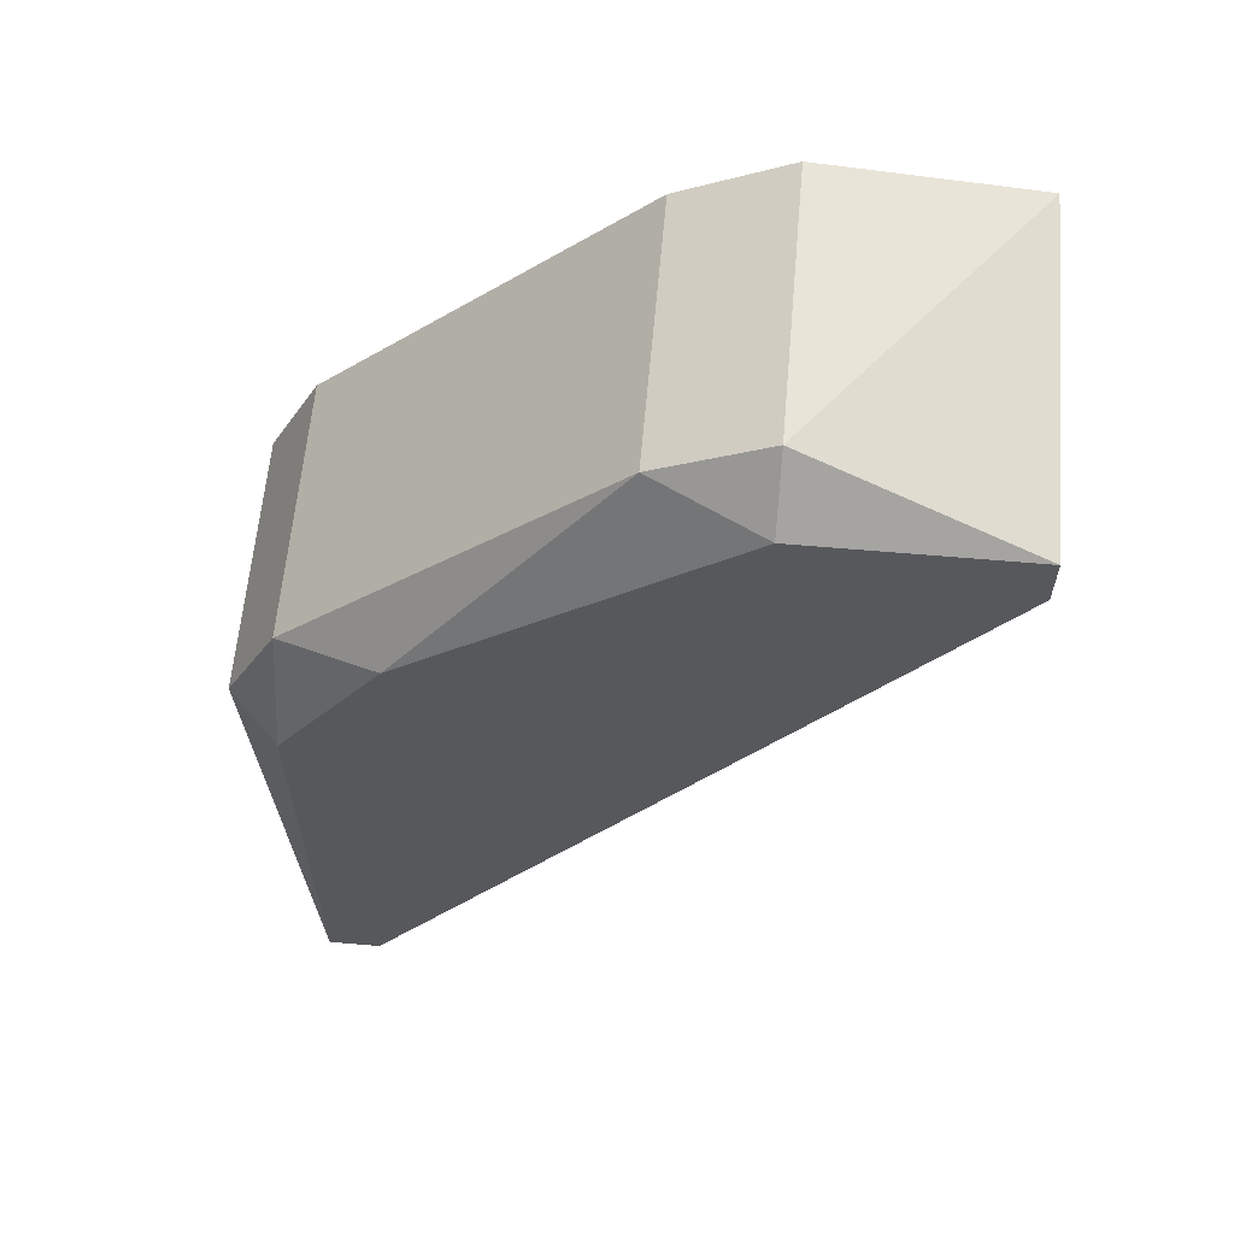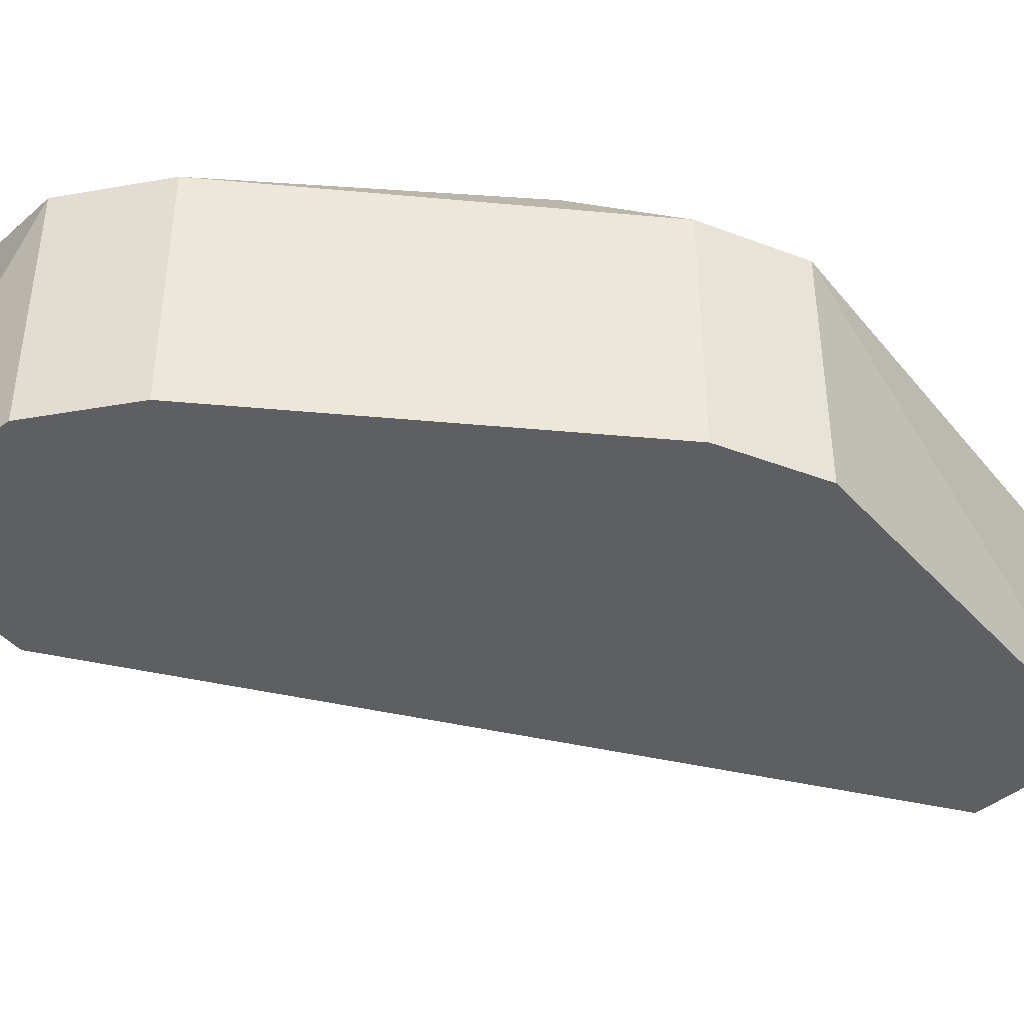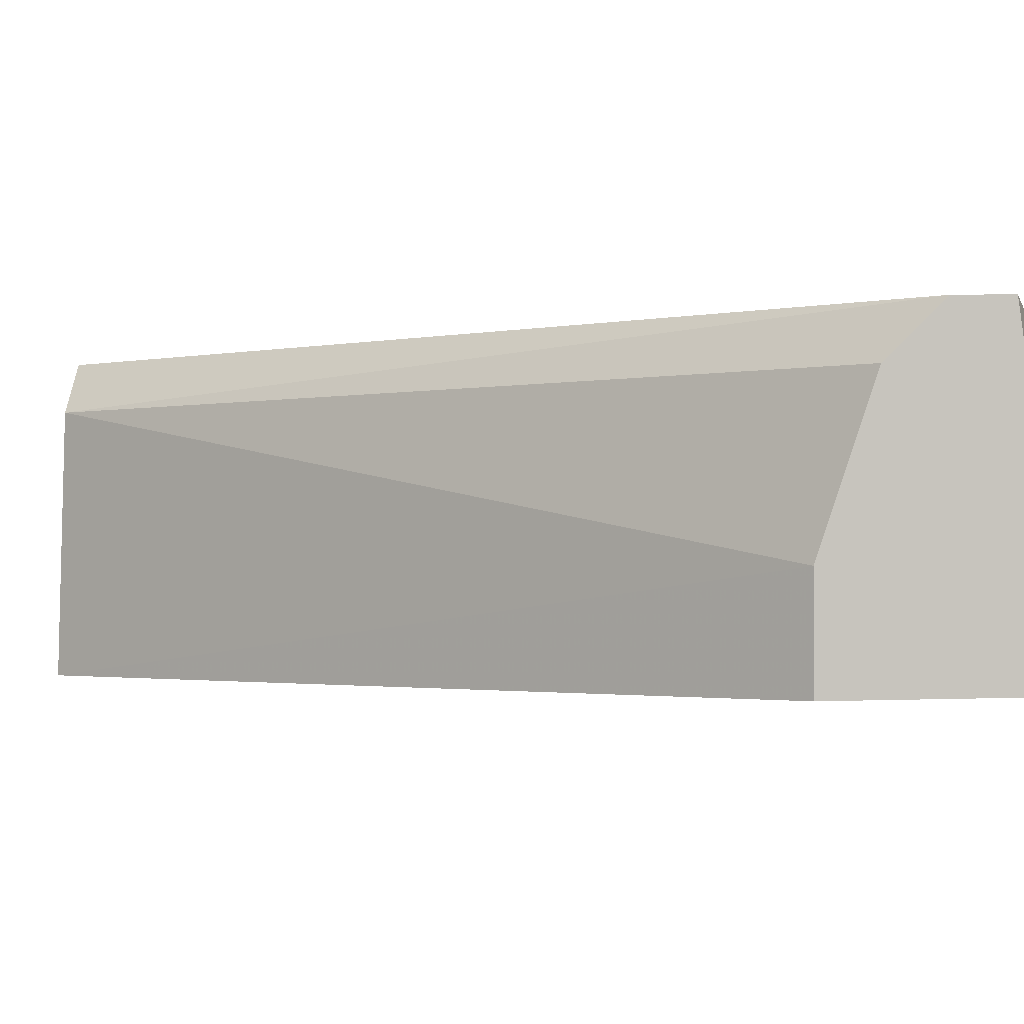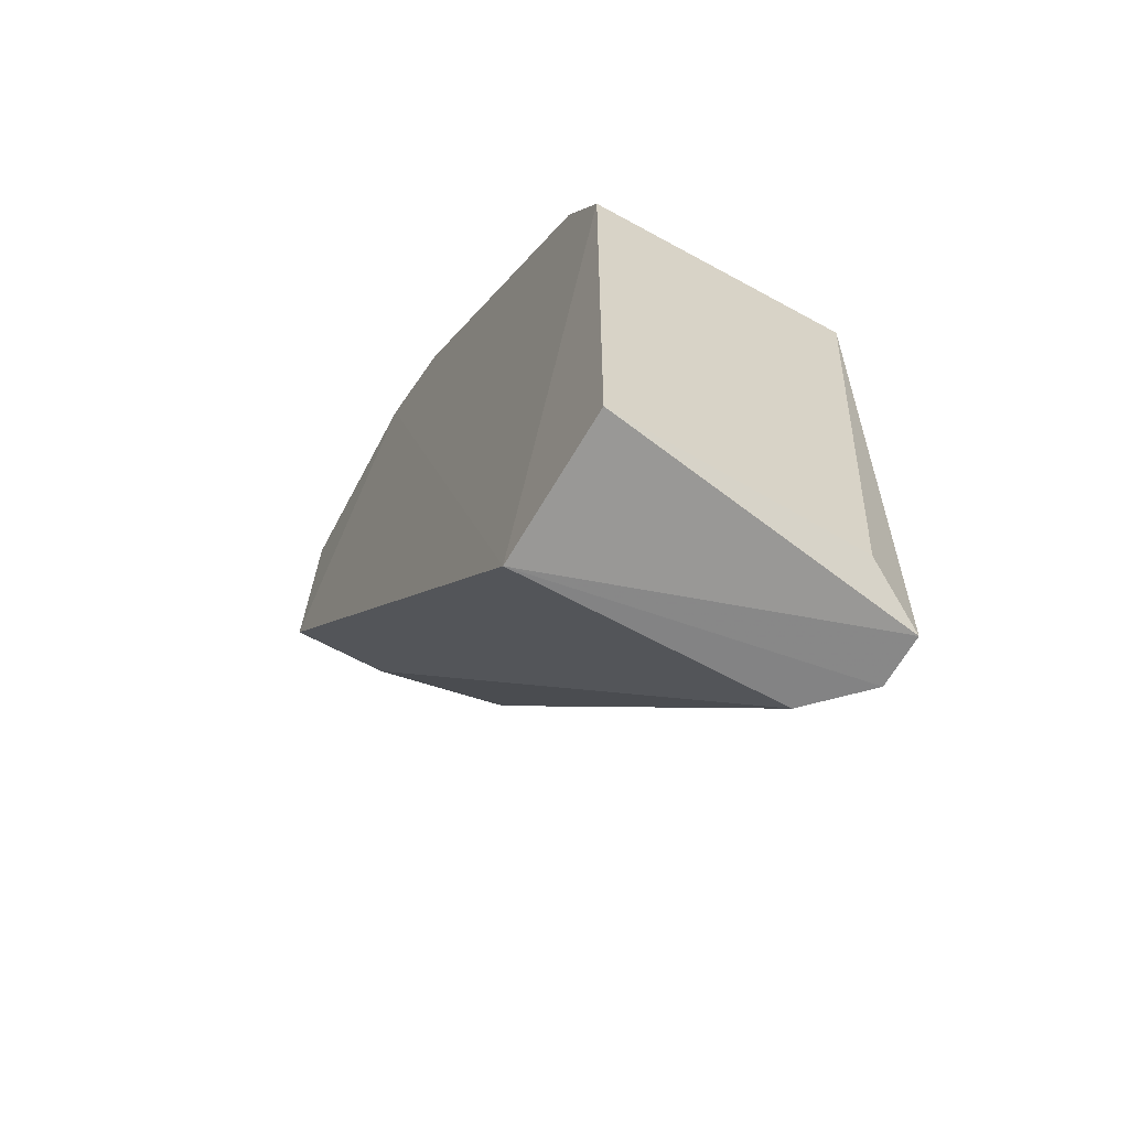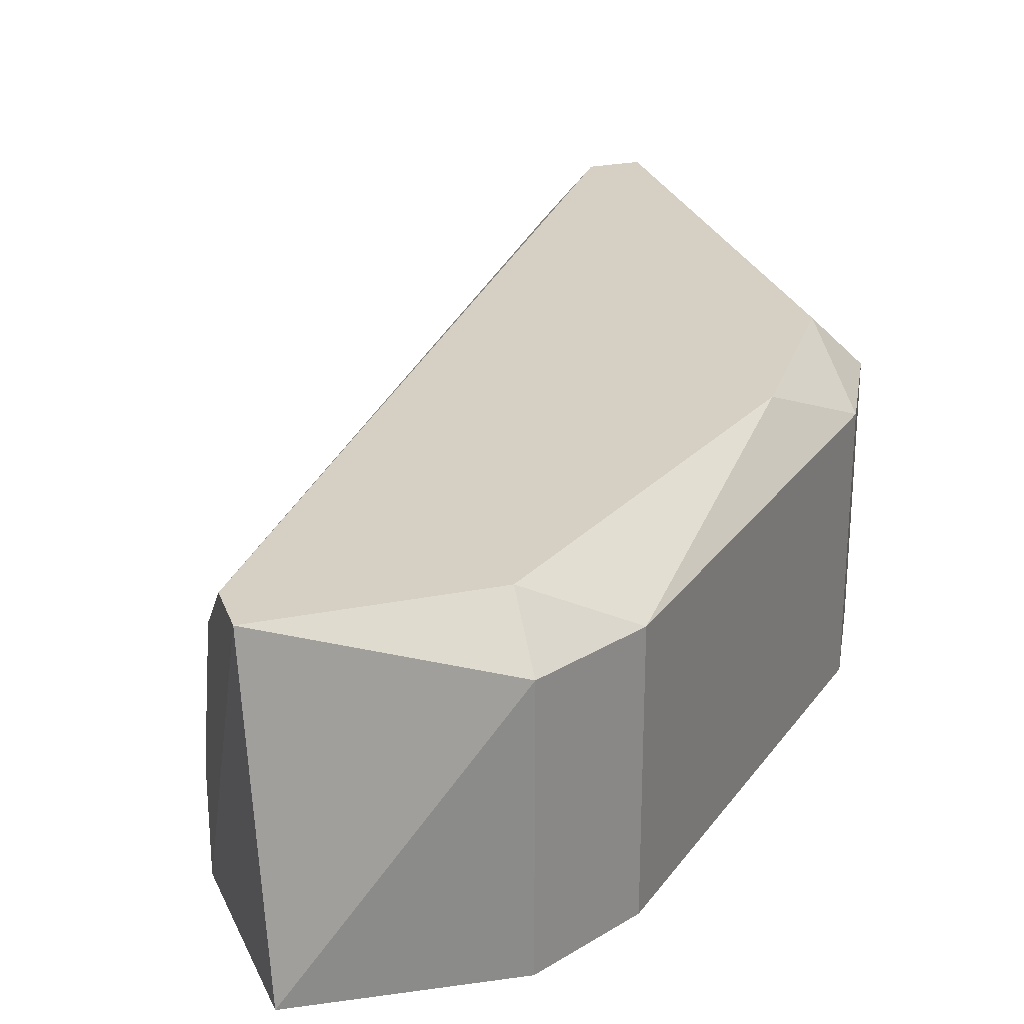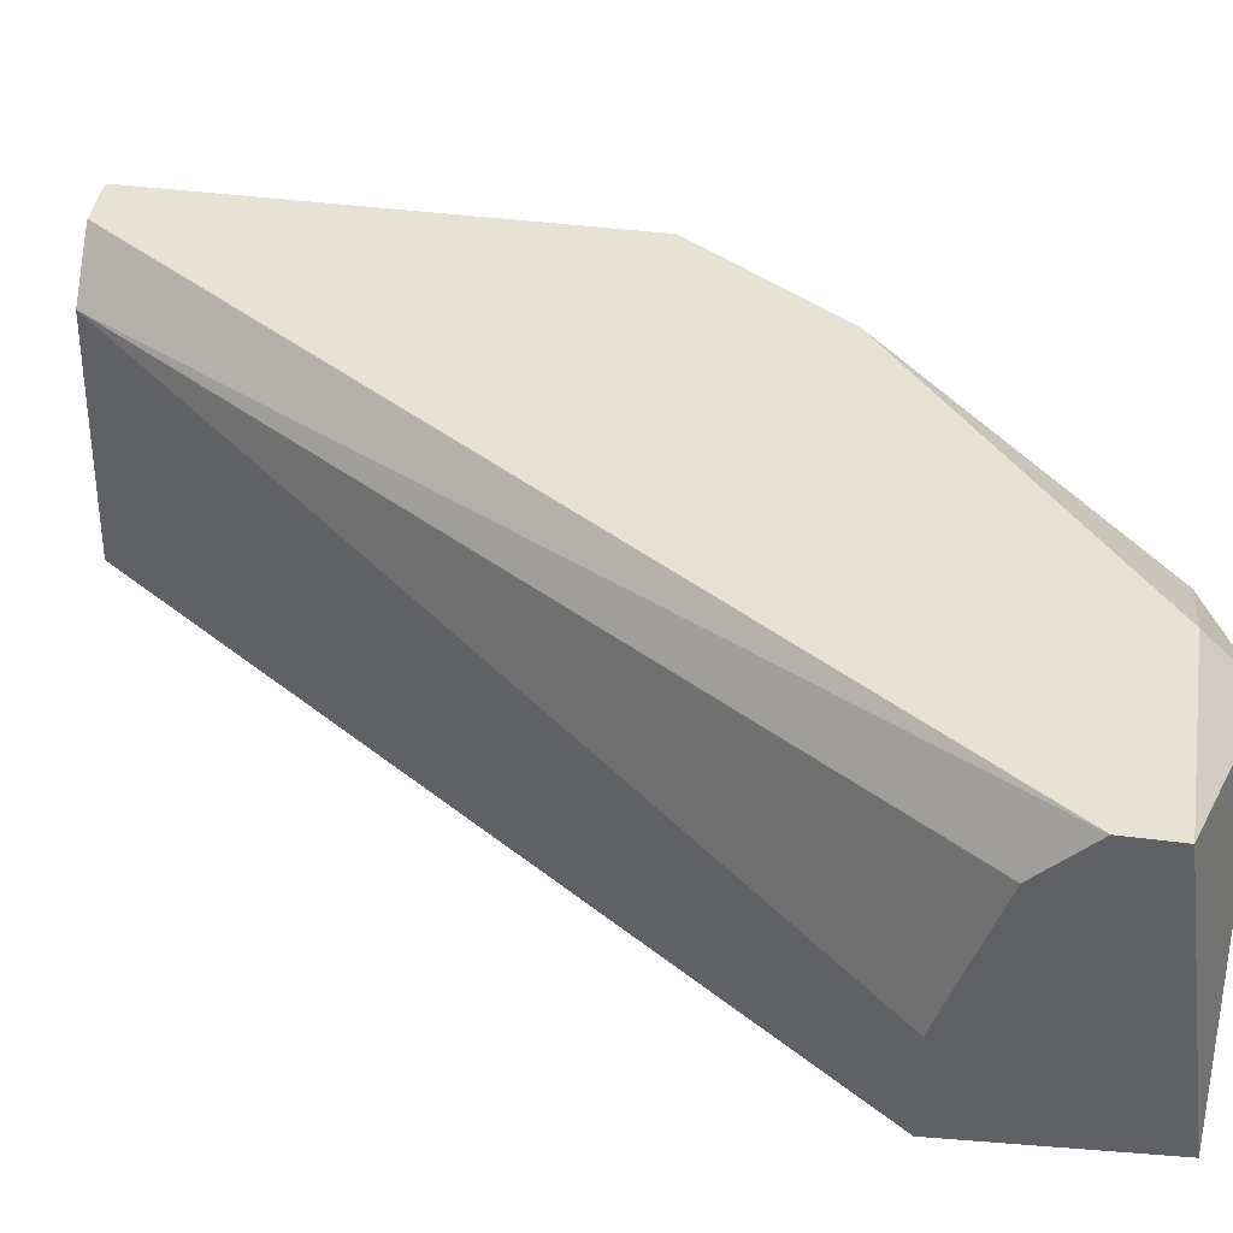
<metadata>
{"format":"obj","ext":"obj","renderer":"f3d","projection":"perspective","resolution":1024,"background":"white","views":[{"elev":61.3,"azim":-174.9,"up":"+Z"},{"elev":-41.0,"azim":38.6,"up":"+Y"},{"elev":-1.5,"azim":-84.9,"up":"+Y"},{"elev":-63.1,"azim":60.8,"up":"+Z"},{"elev":26.2,"azim":-17.4,"up":"+Y"},{"elev":40.8,"azim":-81.0,"up":"+Y"}]}
</metadata>
<code>
v -0.05325 0.2687 0.1336
v 0.08519 0.2687 0.06973
v 0.07454 0.2687 0.09102
v 0.05376 0.215 -0.02742
v -0.01064 0.2154 0.1656
v 0.06389 0.2793 -0.02609
v 0.08519 0.2154 0.06973
v -0.05325 0.2154 0.123
v -0.01064 0.2793 0.1549
v 0.084 0.216 -0.02444
v -0.05325 0.2793 0.1549
v 0.05324 0.2687 -0.02609
v 0.07454 0.2793 0.06973
v -0.05151 0.2162 0.1632
v -0.01064 0.2687 0.1656
v 0.01066 0.2154 0.1549
v 0.07454 0.2793 -0.02609
v 0.01066 0.2687 0.1549
v 0.07454 0.2154 0.09102
v -0.05325 0.2367 0.123
v 0.08082 0.2673 -0.02003
v -0.05325 0.2793 0.1442
v 0.05324 0.2793 0.1017
f 9 18 23
f 2 3 7
f 4 5 8
f 7 4 10
f 2 7 10
f 1 8 11
f 9 6 11
f 6 4 12
f 3 2 13
f 6 9 13
f 8 5 14
f 11 8 14
f 11 14 15
f 9 11 15
f 14 5 15
f 5 4 16
f 15 5 16
f 4 6 17
f 10 4 17
f 13 2 17
f 6 13 17
f 9 15 18
f 16 3 18
f 15 16 18
f 4 7 19
f 7 3 19
f 16 4 19
f 3 16 19
f 8 1 20
f 4 8 20
f 1 12 20
f 12 4 20
f 2 10 21
f 17 2 21
f 10 17 21
f 1 11 22
f 11 6 22
f 12 1 22
f 6 12 22
f 3 13 23
f 13 9 23
f 18 3 23

</code>
